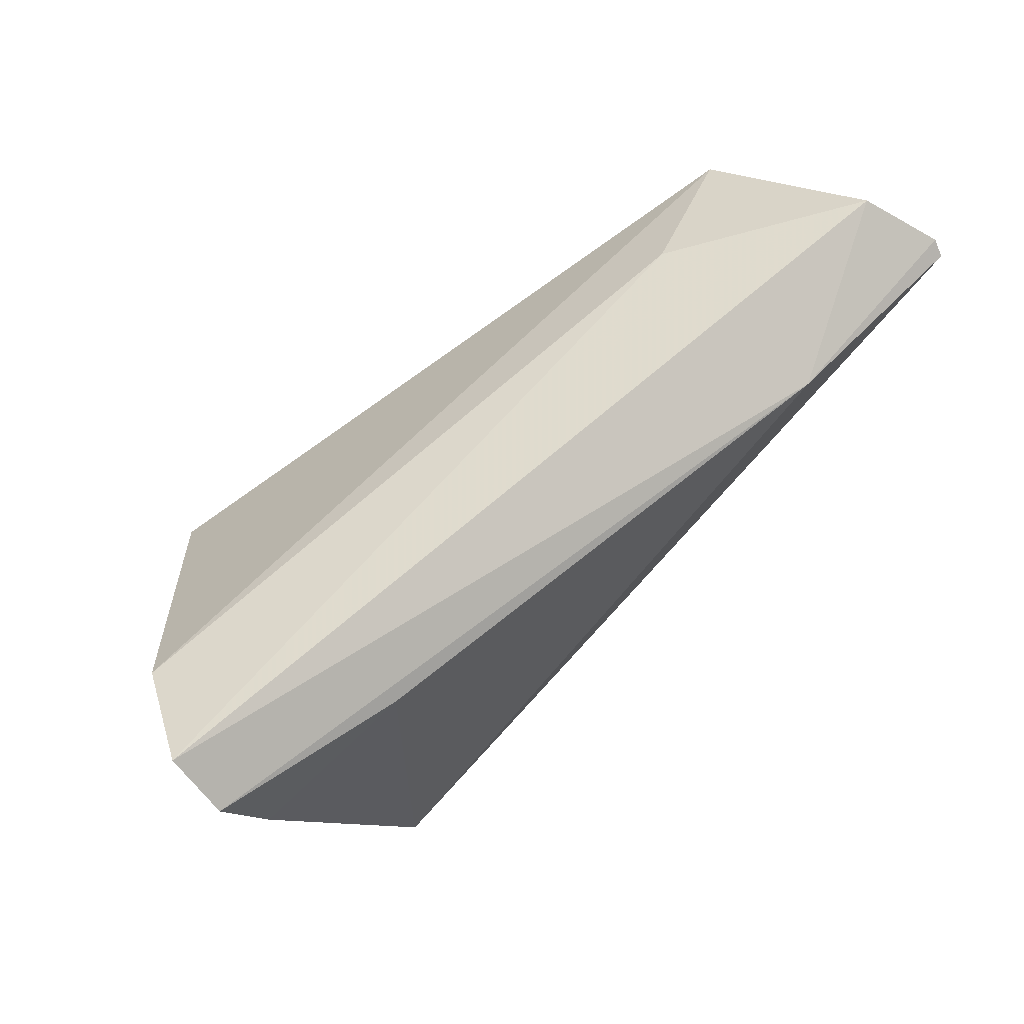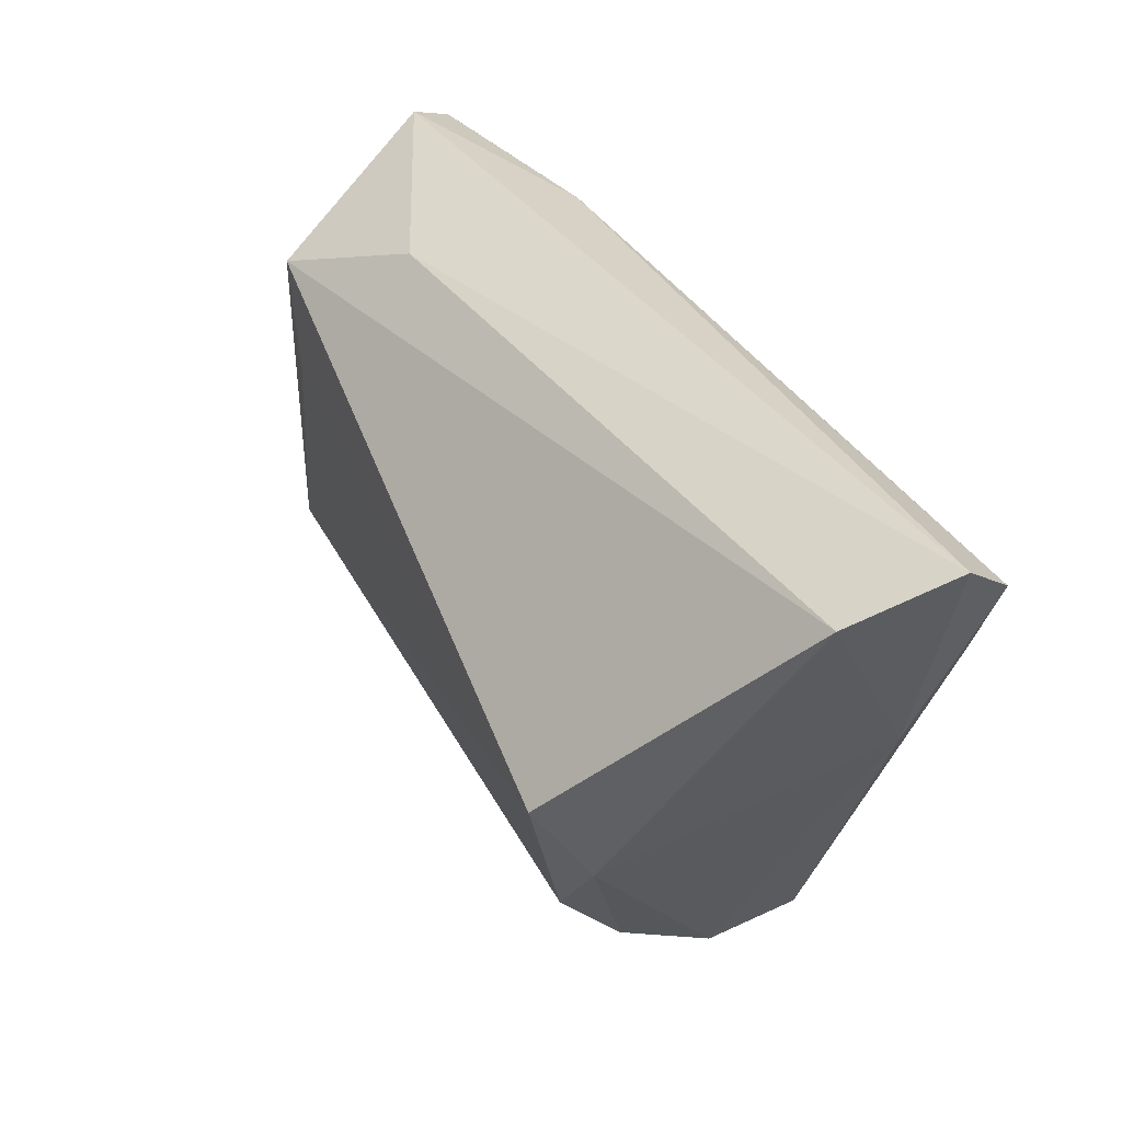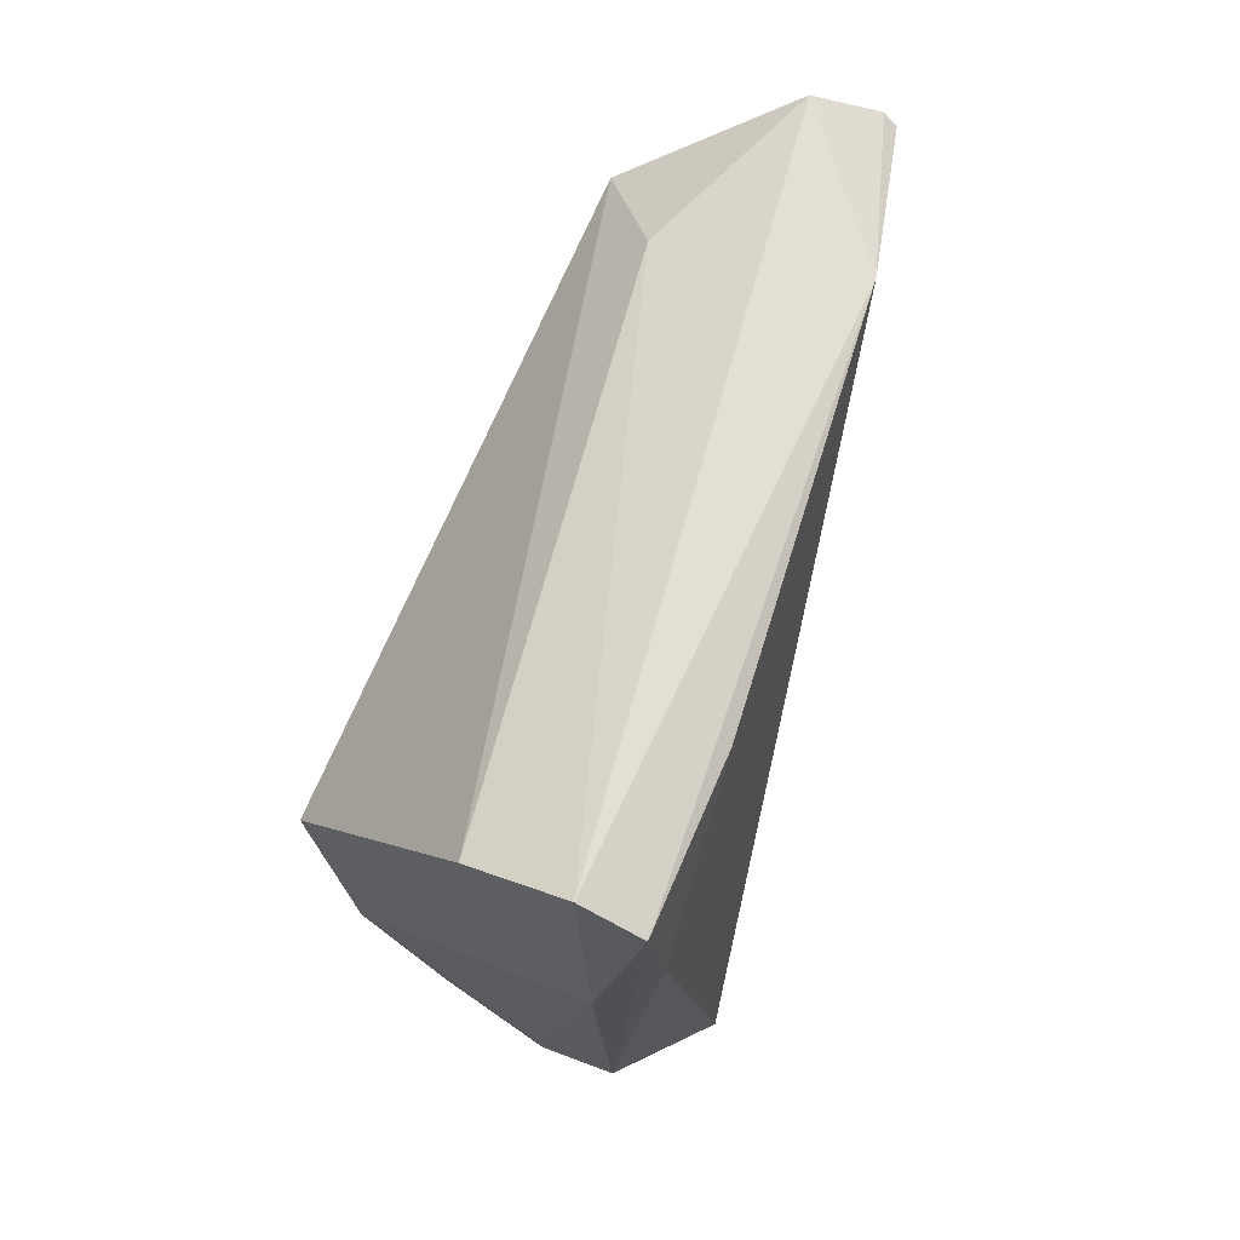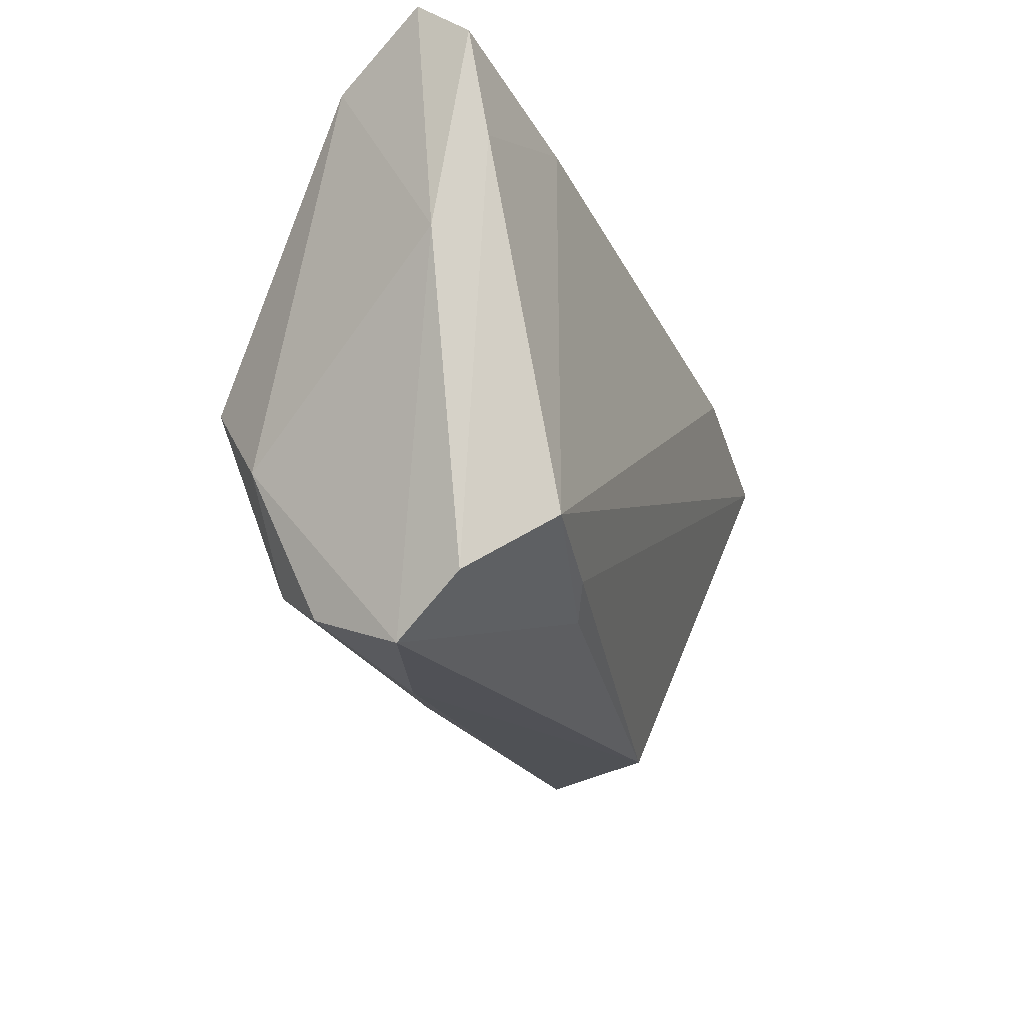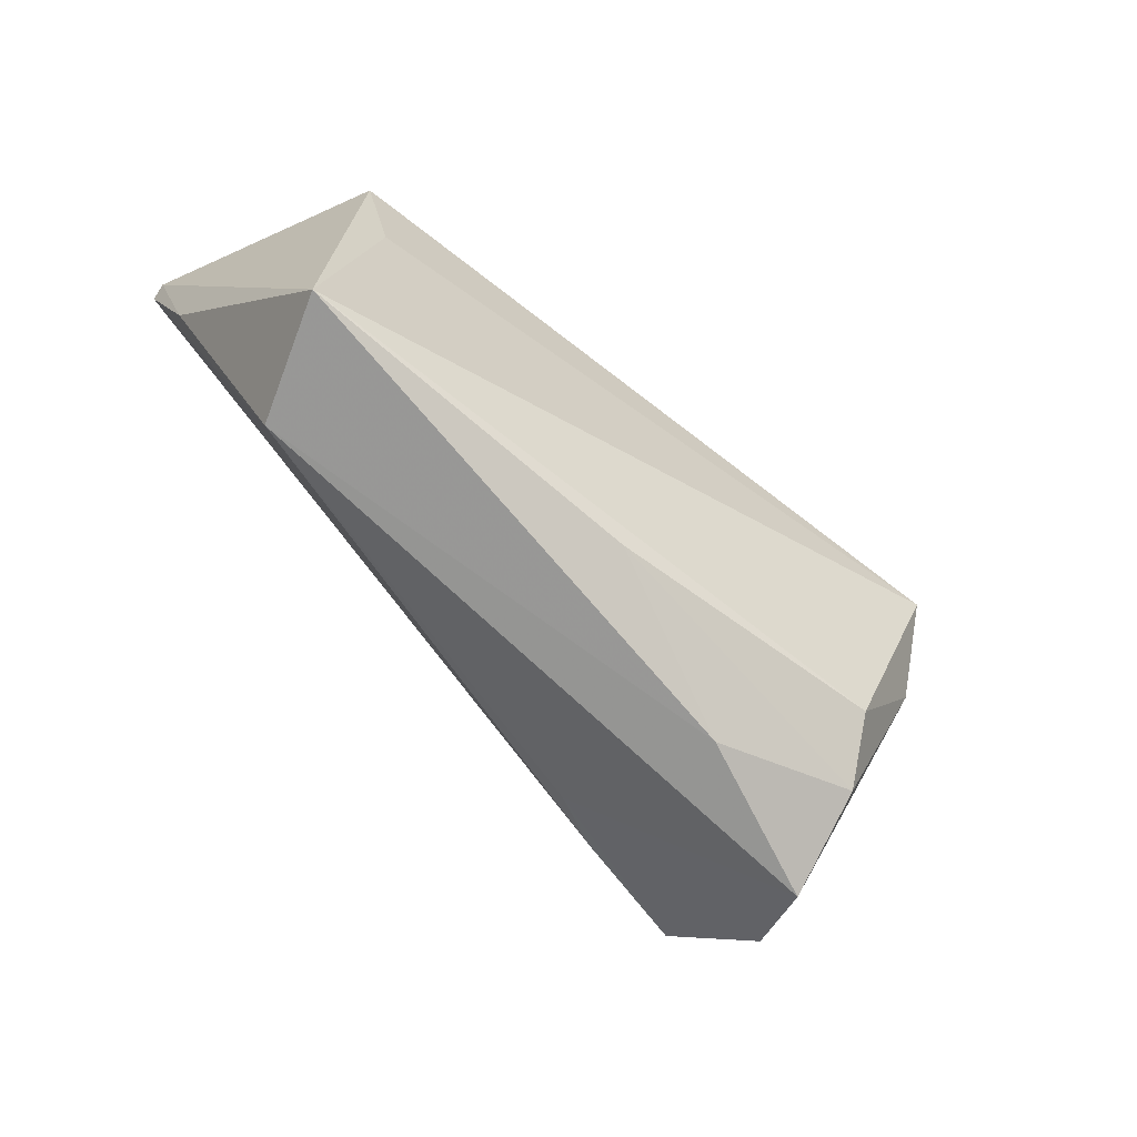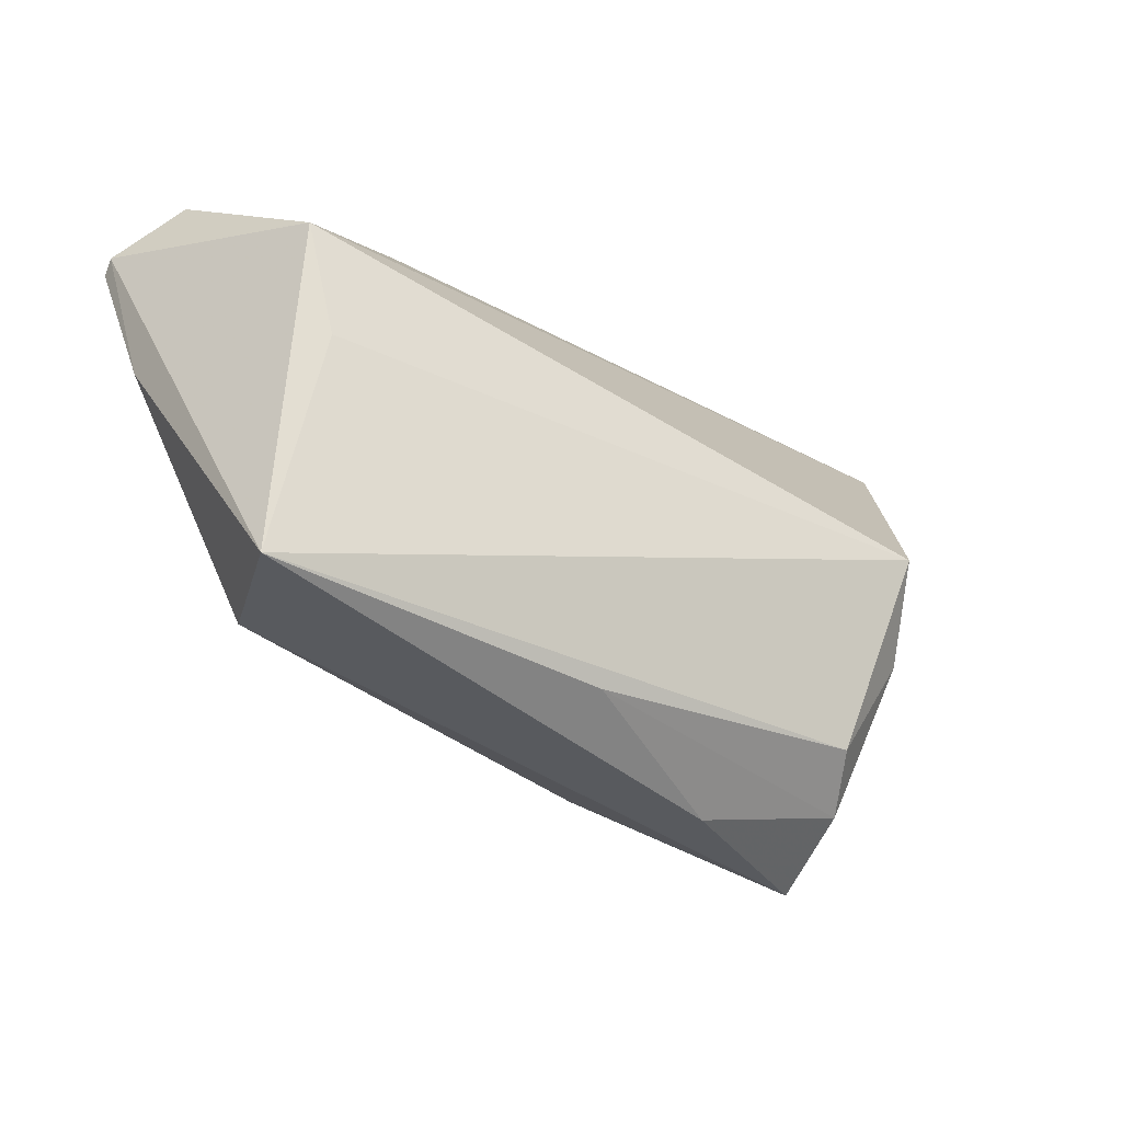
<metadata>
{"format":"obj","ext":"obj","renderer":"f3d","projection":"perspective","resolution":1024,"background":"white","views":[{"elev":65.2,"azim":-35.7,"up":"+Y"},{"elev":40.2,"azim":-116.7,"up":"+Y"},{"elev":51.3,"azim":-70.6,"up":"+Y"},{"elev":-29.9,"azim":-63.5,"up":"+Y"},{"elev":-65.2,"azim":141.7,"up":"+Y"},{"elev":-28.4,"azim":147.4,"up":"+Y"}]}
</metadata>
<code>
v -0.02873 -0.02796 -0.01718
v 0.03387 0.02594 0.01686
v 0.04347 0.004834 -0.01891
v -0.05563 0.03202 0.01461
v -0.03637 -0.03434 0.01114
v -0.05171 0.02611 0.002086
v 0.0447 -0.02445 -0.001928
v -0.03494 -0.003348 -0.02415
v -0.01434 -0.0366 -0.006888
v -0.03068 -0.0269 0.02108
v -0.03723 -0.01479 -0.01718
v 0.05984 0.02676 0.01041
v -0.04938 0.01445 0.02108
v -0.01802 -0.0346 0.005388
v 0.05365 0.03202 0.002986
v -0.03172 -0.03379 -0.01054
v -0.05421 0.0268 0.02087
v -0.01523 -0.02723 0.01662
v -0.04936 0.003942 0.01372
v 0.04688 0.01916 -0.01845
v 0.05698 0.008294 0.005626
v 0.04959 -0.02407 -0.01765
v -0.008374 -0.0288 0.01279
v 0.03031 0.02675 -0.008185
v 0.05972 0.02521 0.01214
v -0.03306 -0.03986 0.001389
v -0.03066 0.02509 0.02108
v 0.00608 -0.0283 -0.01634
f 12 22 20
f 12 20 15
f 6 20 8
f 8 11 6
f 3 22 8
f 8 20 3
f 3 20 22
f 26 11 16
f 2 27 10
f 2 15 4
f 12 15 2
f 17 2 4
f 27 2 17
f 19 11 26
f 26 5 19
f 4 6 19
f 19 6 11
f 19 17 4
f 5 17 19
f 12 2 25
f 25 2 10
f 4 15 24
f 24 6 4
f 24 15 20
f 20 6 24
f 26 16 9
f 9 7 26
f 22 7 9
f 22 9 28
f 28 9 16
f 1 11 8
f 1 16 11
f 1 28 16
f 8 22 1
f 22 28 1
f 13 5 10
f 13 17 5
f 10 27 13
f 27 17 13
f 23 5 26
f 10 5 23
f 18 25 10
f 18 7 25
f 10 23 18
f 18 23 7
f 21 7 22
f 25 7 21
f 21 22 12
f 12 25 21
f 26 7 14
f 14 23 26
f 7 23 14

</code>
